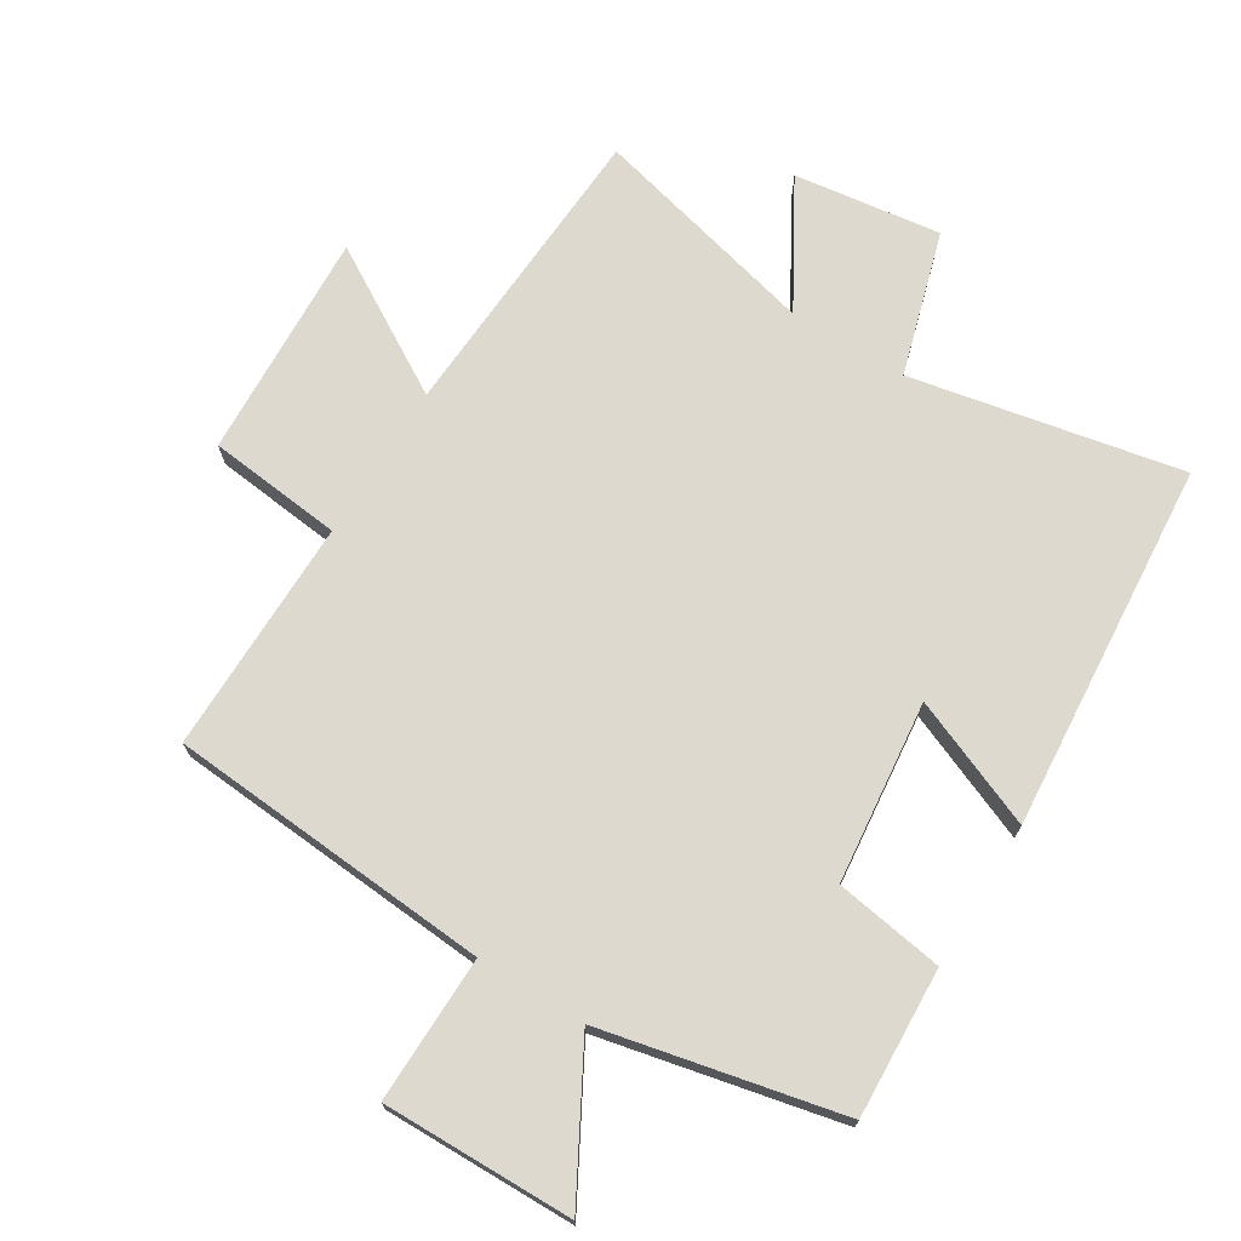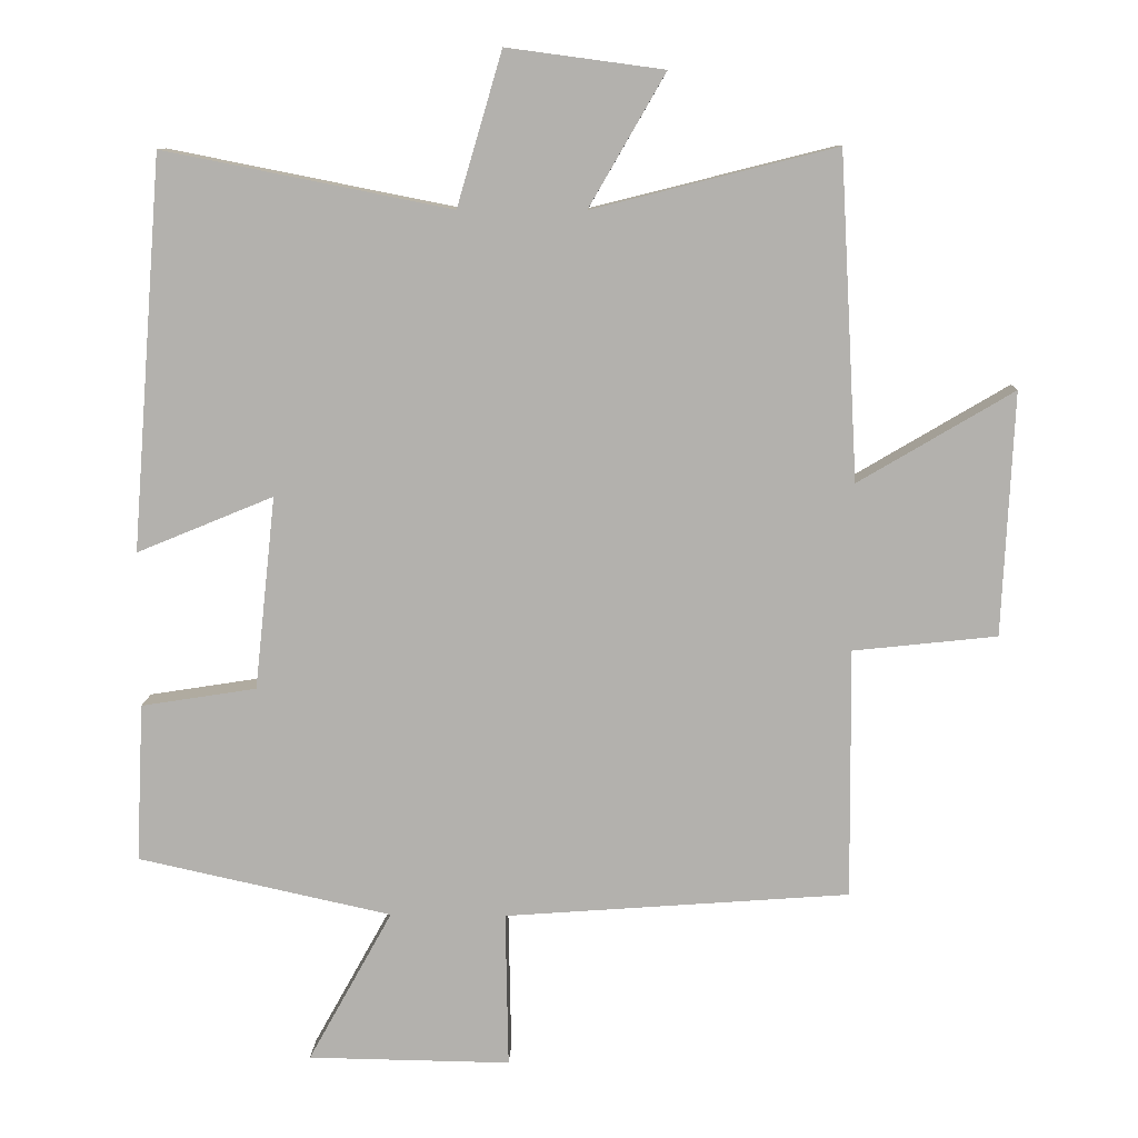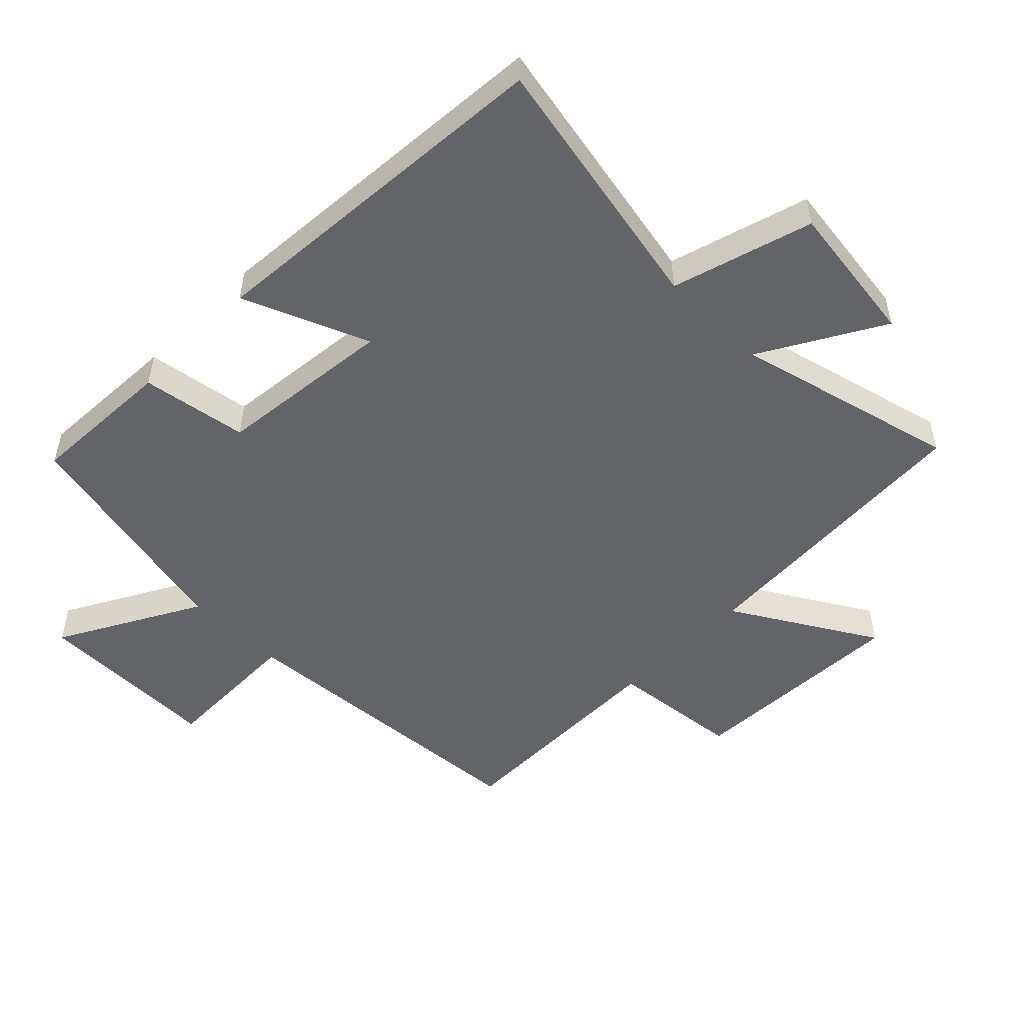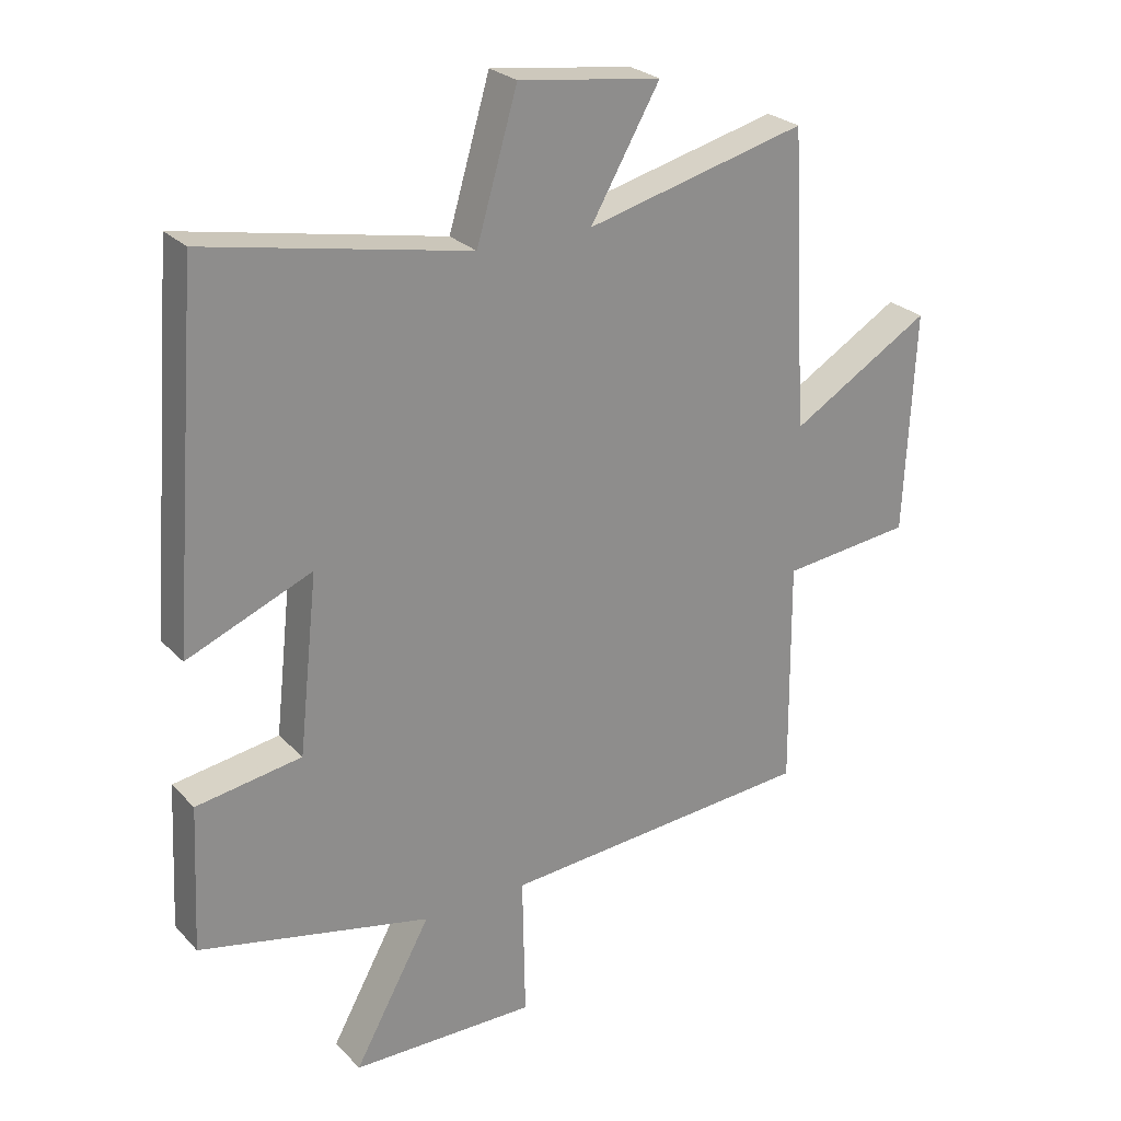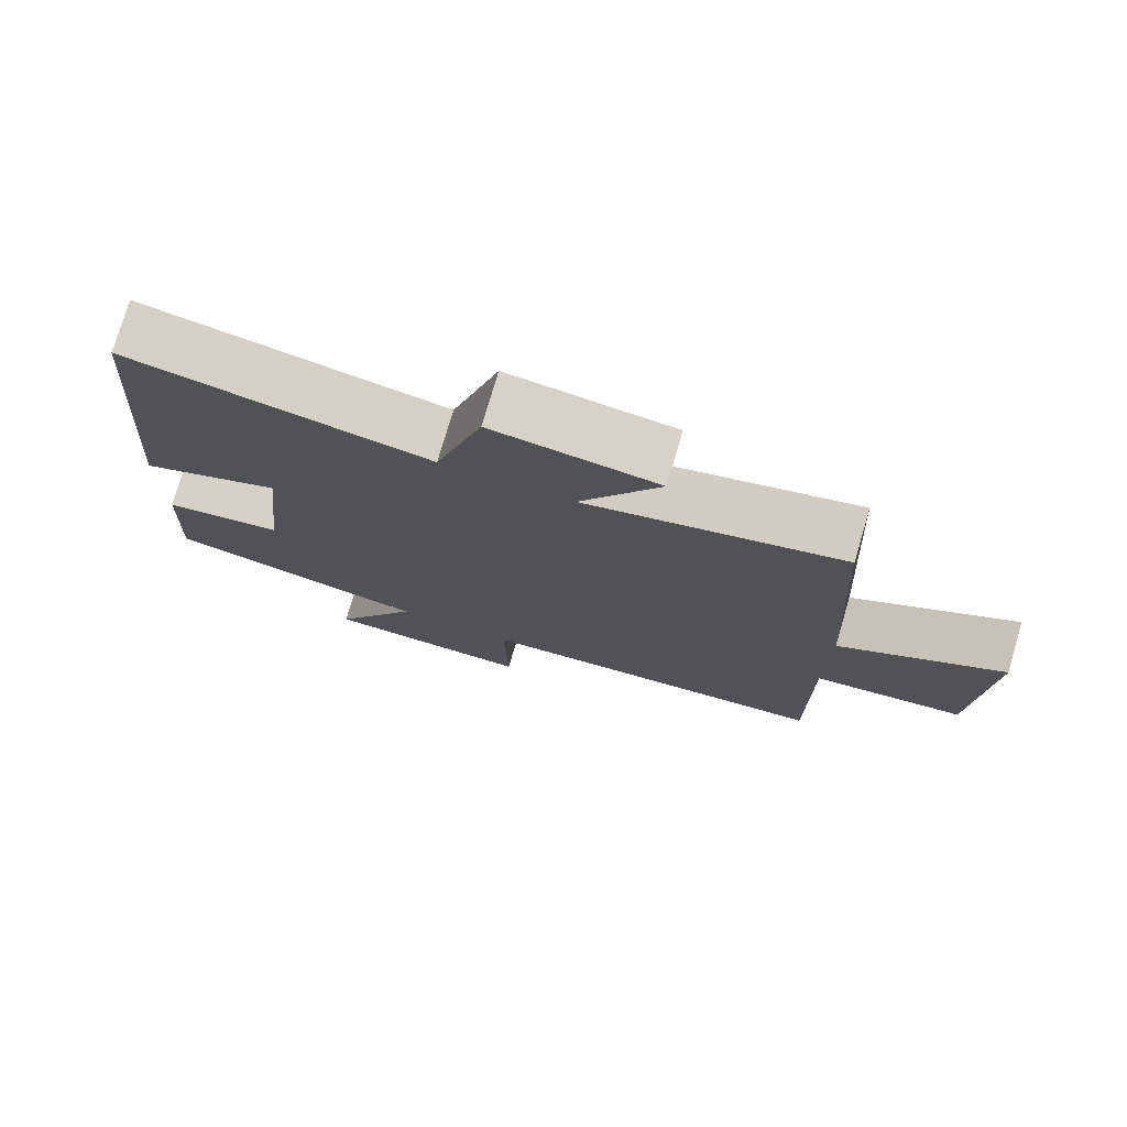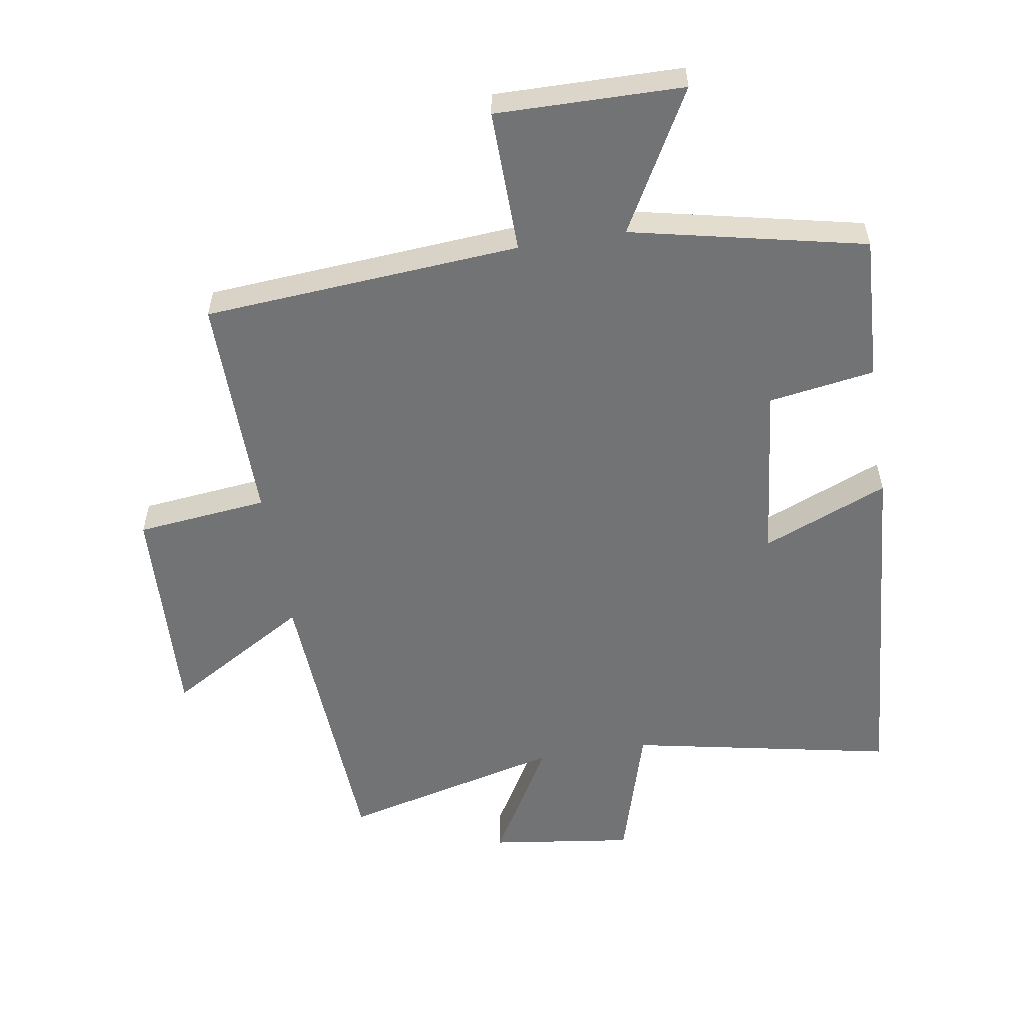
<metadata>
{"format":"obj","ext":"obj","renderer":"f3d","projection":"perspective","resolution":1024,"background":"white","views":[{"elev":71.8,"azim":-148.3,"up":"+Y"},{"elev":10.4,"azim":2.0,"up":"+Z"},{"elev":-51.3,"azim":-44.6,"up":"+Y"},{"elev":25.8,"azim":-32.7,"up":"+Z"},{"elev":76.7,"azim":16.4,"up":"+Z"},{"elev":-55.8,"azim":-170.8,"up":"+Y"}]}
</metadata>
<code>
v 0.474 0.07 0.586
v 0.5 0.07 0.127
v 0.719 0.07 0.257
v 0.703 0.07 -0.087
v 0.5 0.07 -0.109
v 0.503 0.07 -0.463
v 0.014 0.07 -0.5
v 0.018 0.07 -0.721
v -0.27 0.07 -0.717
v -0.15 0.07 -0.5
v -0.511 0.07 -0.421
v -0.5 0.07 -0.196
v -0.336 0.07 -0.17
v -0.306 0.07 0.104
v -0.5 0.07 0.024
v -0.456 0.07 0.581
v -0.048 0.07 0.5
v 0.016 0.07 0.717
v 0.238 0.07 0.687
v 0.13 0.07 0.5
v 0.474 0 0.586
v 0.5 0 0.127
v 0.719 0 0.257
v 0.703 0 -0.087
v 0.5 0 -0.109
v 0.503 0 -0.463
v 0.014 0 -0.5
v 0.018 0 -0.721
v -0.27 0 -0.717
v -0.15 0 -0.5
v -0.511 0 -0.421
v -0.5 0 -0.196
v -0.336 0 -0.17
v -0.306 0 0.104
v -0.5 0 0.024
v -0.456 0 0.581
v -0.048 0 0.5
v 0.016 0 0.717
v 0.238 0 0.687
v 0.13 0 0.5
f 17 18 19 20
f 14 15 16 17
f 13 14 17 20
f 10 11 12 13
f 10 13 20 1
f 7 8 9 10
f 5 6 7 10
f 2 3 4 5
f 1 2 5 10
f 40 39 38 37
f 37 36 35 34
f 40 37 34 33
f 33 32 31 30
f 21 40 33 30
f 30 29 28 27
f 30 27 26 25
f 25 24 23 22
f 30 25 22 21
f 1 21 22 2
f 2 22 23 3
f 3 23 24 4
f 4 24 25 5
f 5 25 26 6
f 6 26 27 7
f 7 27 28 8
f 8 28 29 9
f 9 29 30 10
f 10 30 31 11
f 11 31 32 12
f 12 32 33 13
f 13 33 34 14
f 14 34 35 15
f 15 35 36 16
f 16 36 37 17
f 17 37 38 18
f 18 38 39 19
f 19 39 40 20
f 20 40 21 1

</code>
